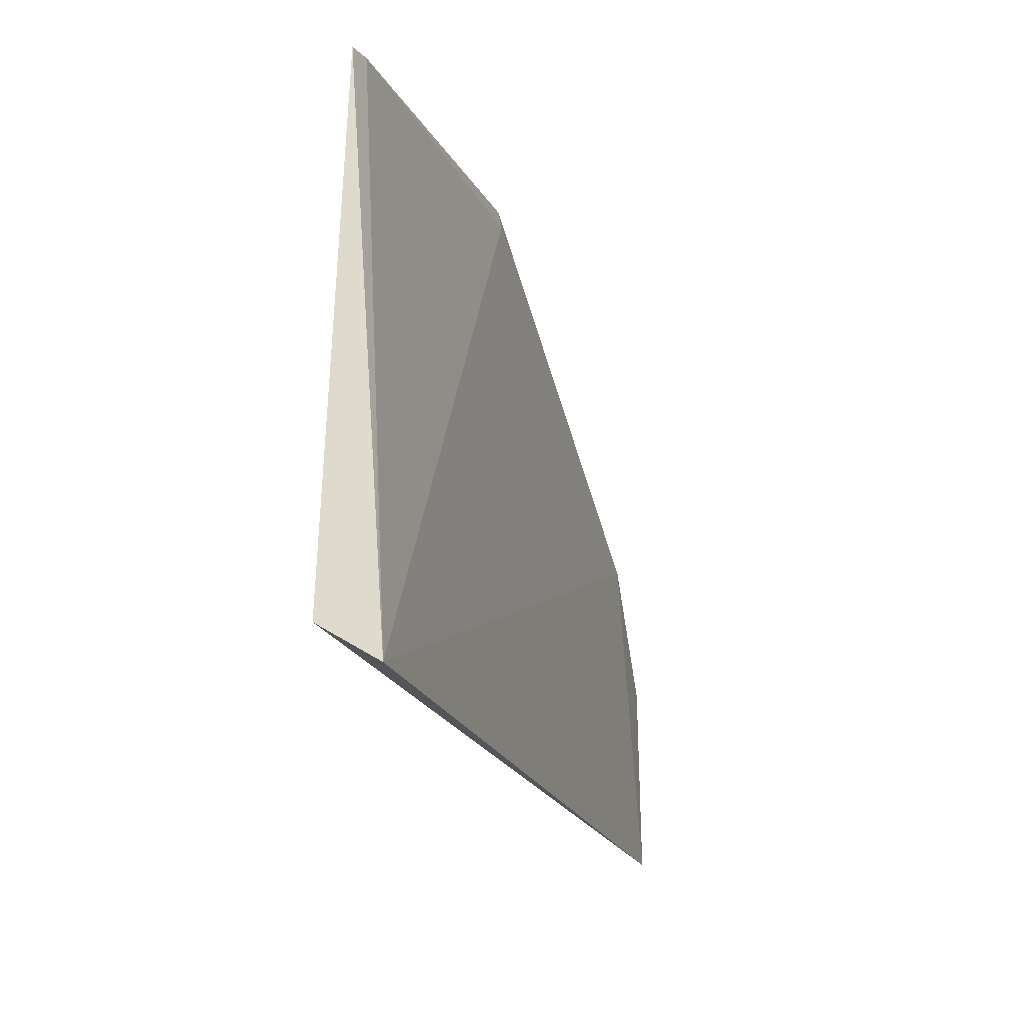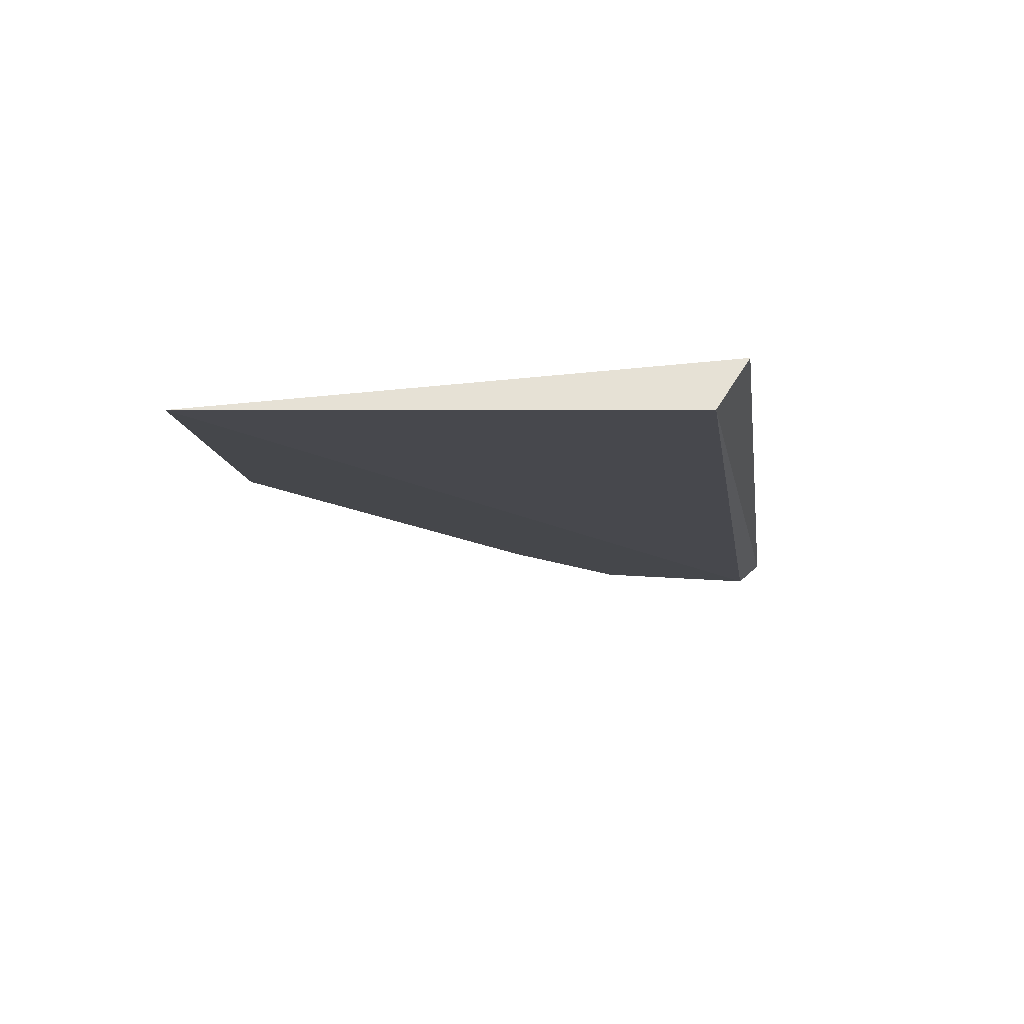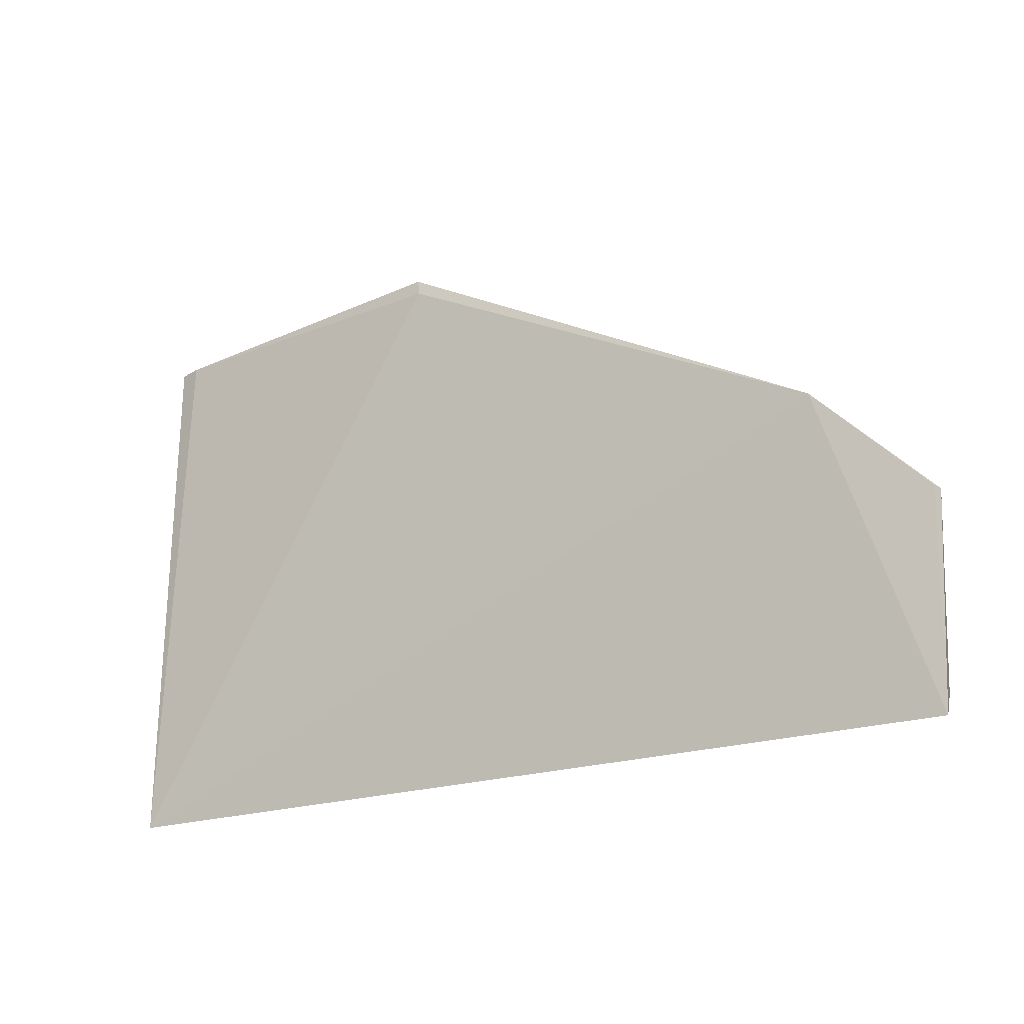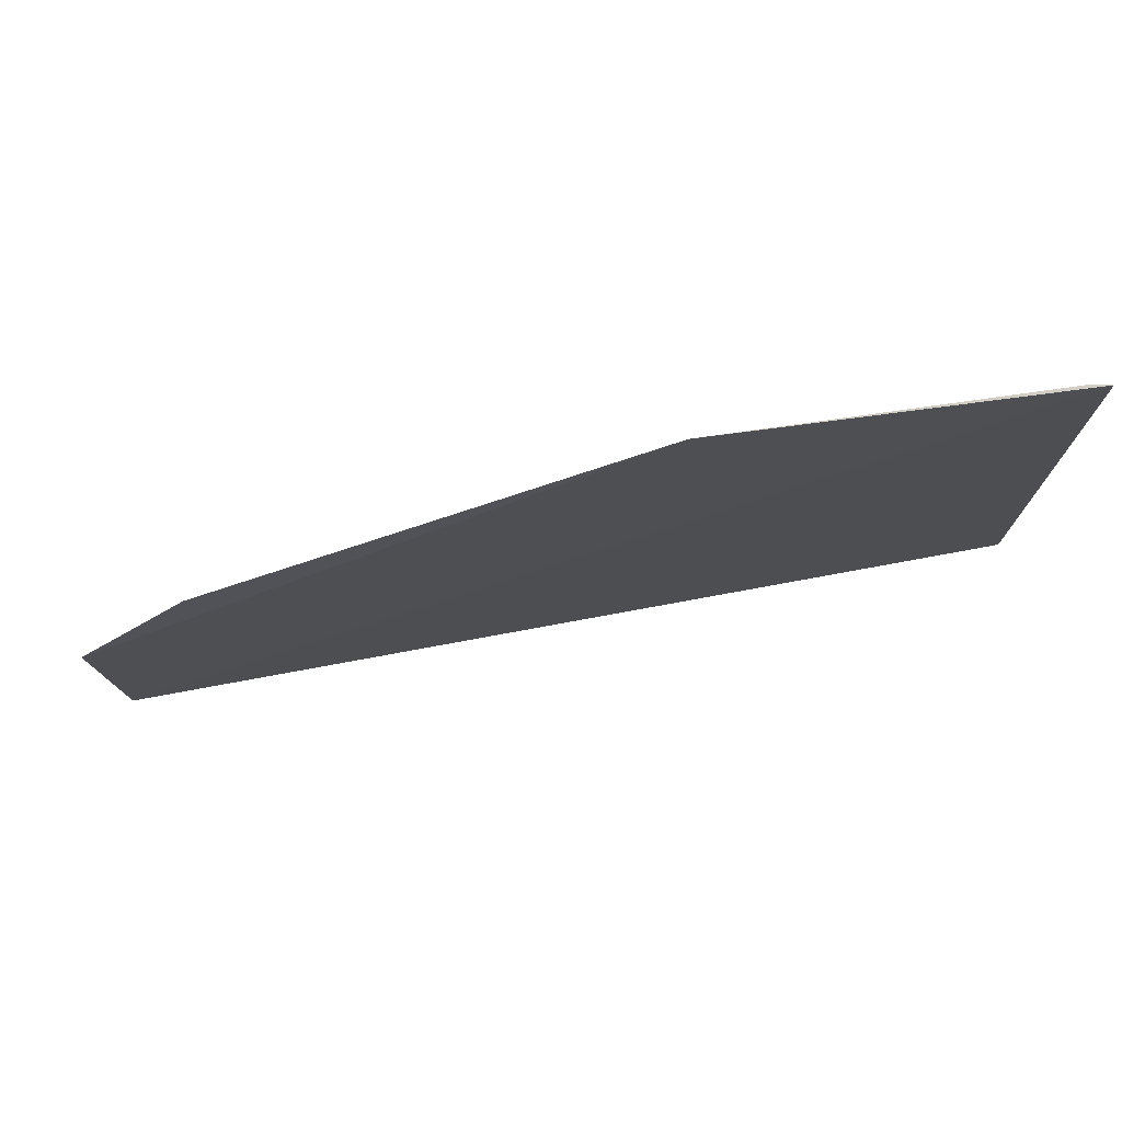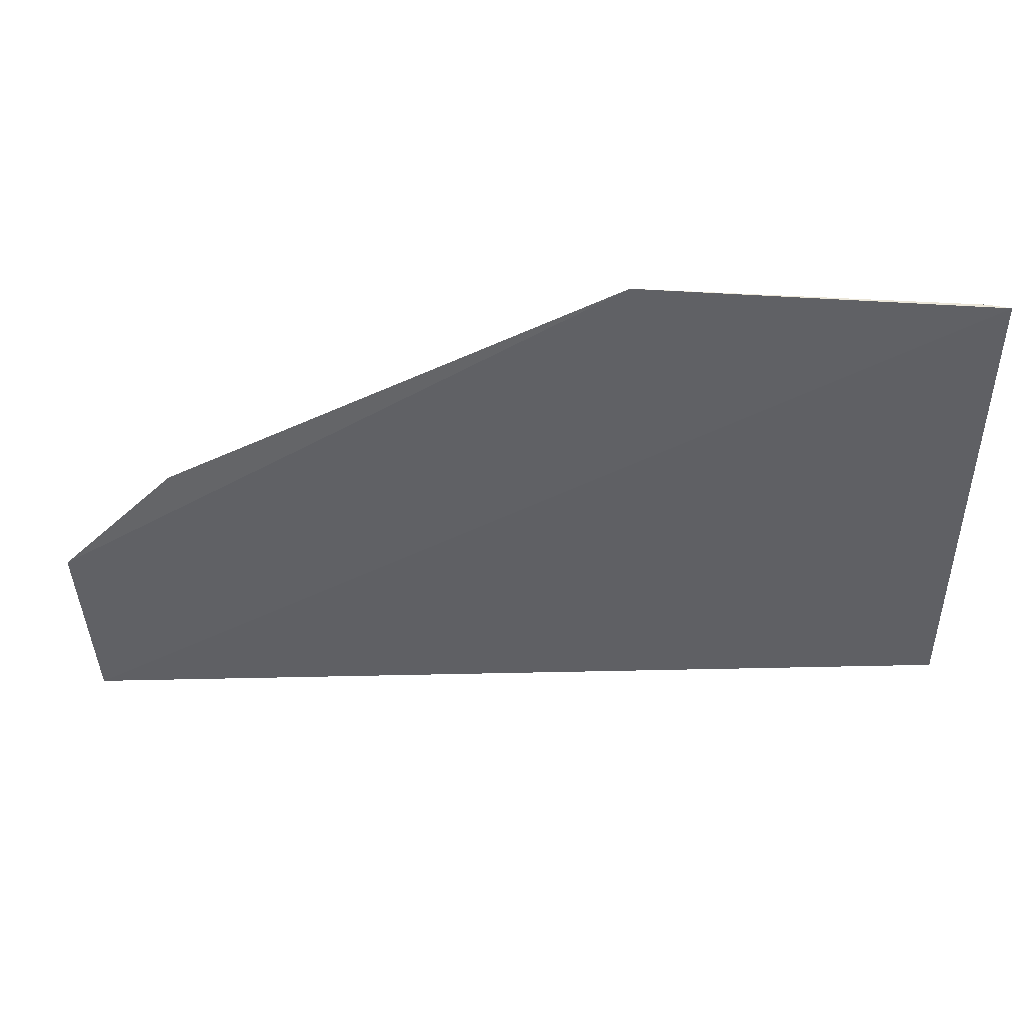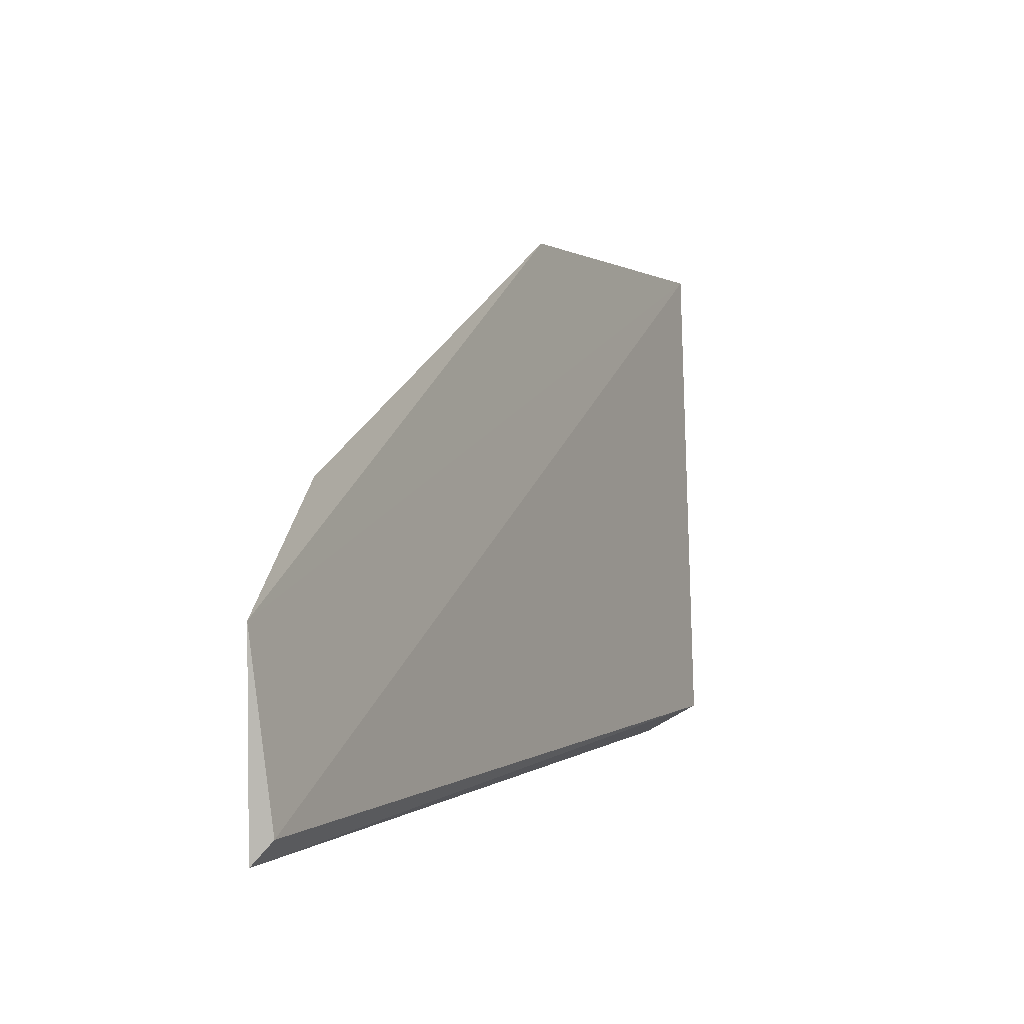
<metadata>
{"format":"obj","ext":"obj","renderer":"f3d","projection":"perspective","resolution":1024,"background":"white","views":[{"elev":-19.8,"azim":106.1,"up":"+Z"},{"elev":-14.2,"azim":97.7,"up":"+Y"},{"elev":-20.3,"azim":-147.4,"up":"+Z"},{"elev":77.9,"azim":-12.4,"up":"+Z"},{"elev":48.1,"azim":-3.0,"up":"+Z"},{"elev":1.7,"azim":-64.9,"up":"+Z"}]}
</metadata>
<code>
v 0.02572 -0.001383 0.008195
v 0.02542 -0.001321 0.008214
v 0.01501 -0.0008837 0.005209
v 0.01354 -0.0009153 0.0009381
v 0.02545 -0.0009452 0.0009833
v 0.0136 -0.001201 0.001261
v 0.02103 -0.001038 0.008429
v 0.01343 -0.0009691 0.003662
v 0.02567 -0.00165 0.001408
v 0.02099 -0.001006 0.008215
v 0.01351 -0.0009631 0.00372
f 5 2 1
f 5 4 3
f 7 1 2
f 8 4 6
f 8 7 3
f 8 6 1
f 8 1 7
f 9 5 1
f 9 1 6
f 9 6 4
f 9 4 5
f 10 5 3
f 10 3 7
f 10 7 2
f 10 2 5
f 11 8 3
f 11 3 4
f 11 4 8

</code>
